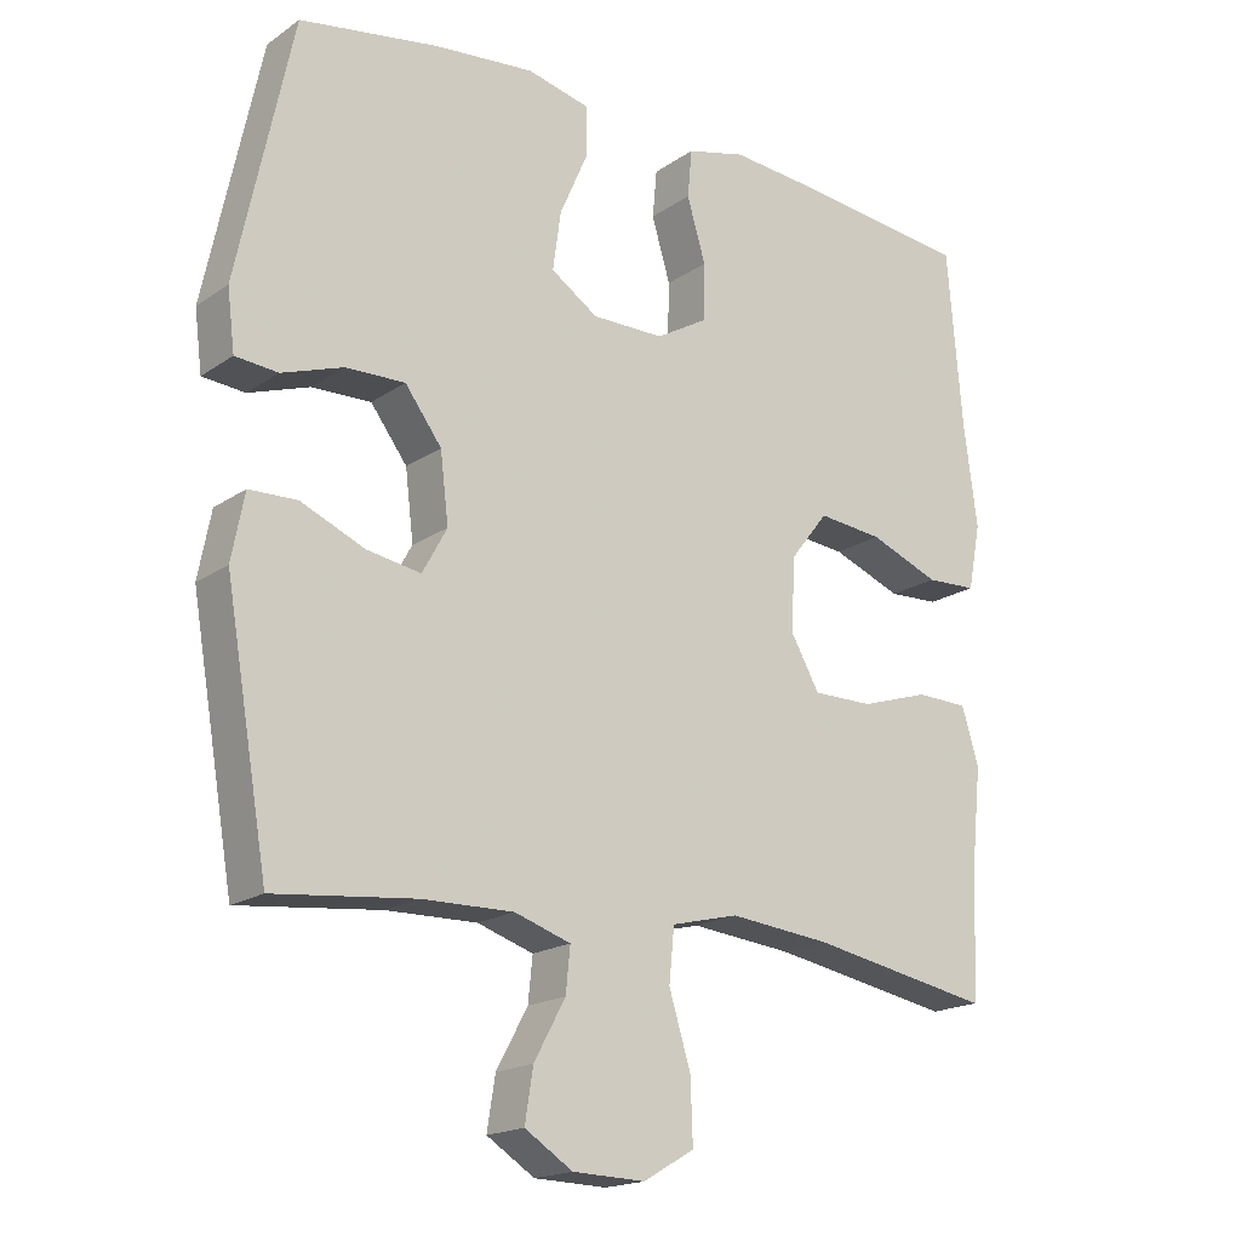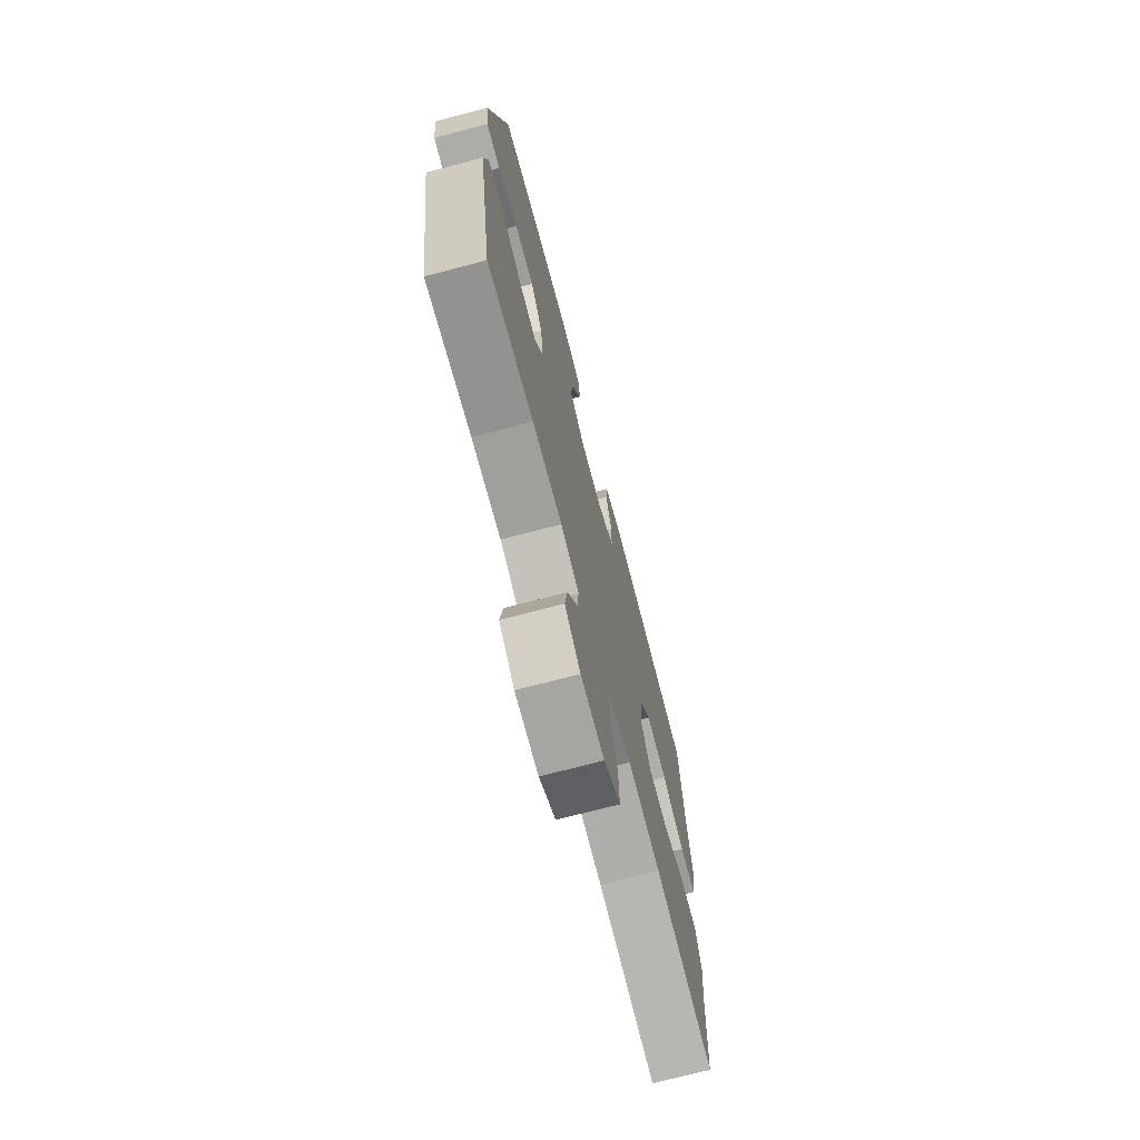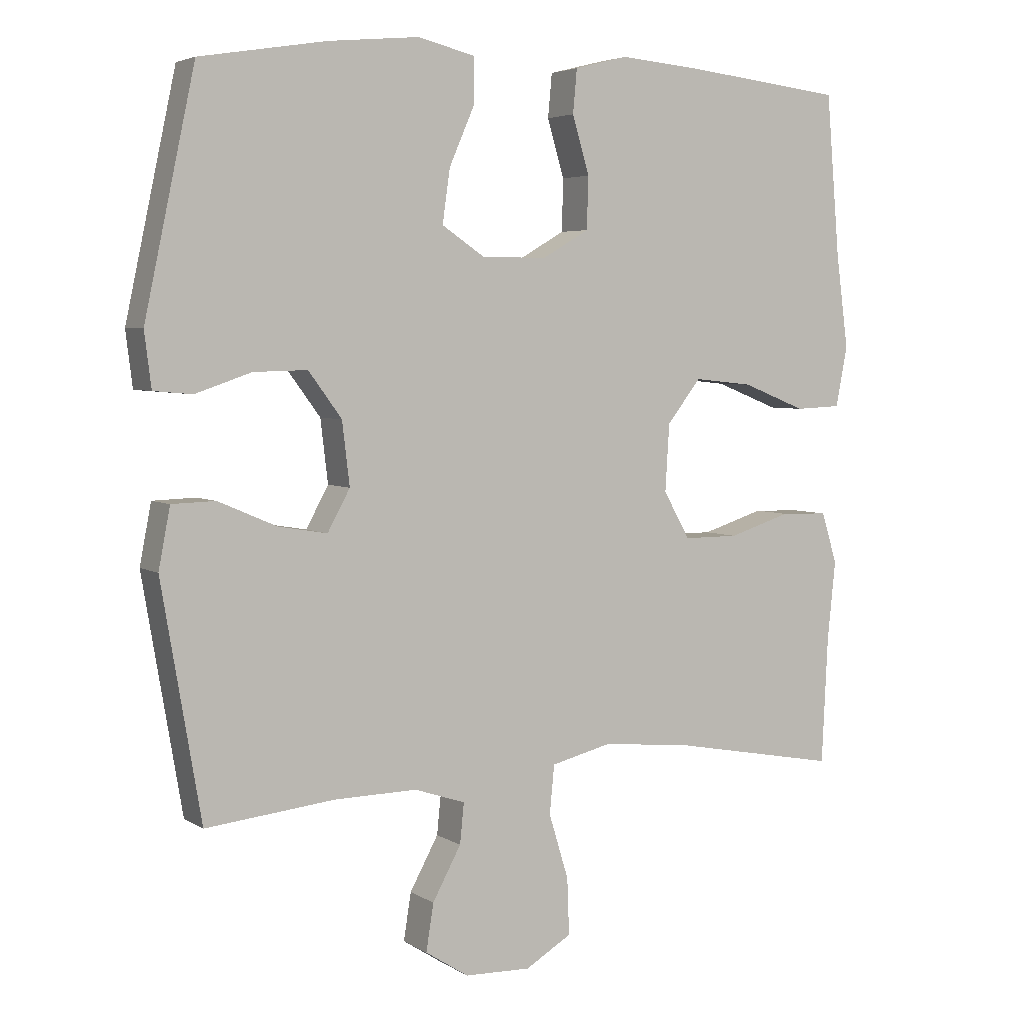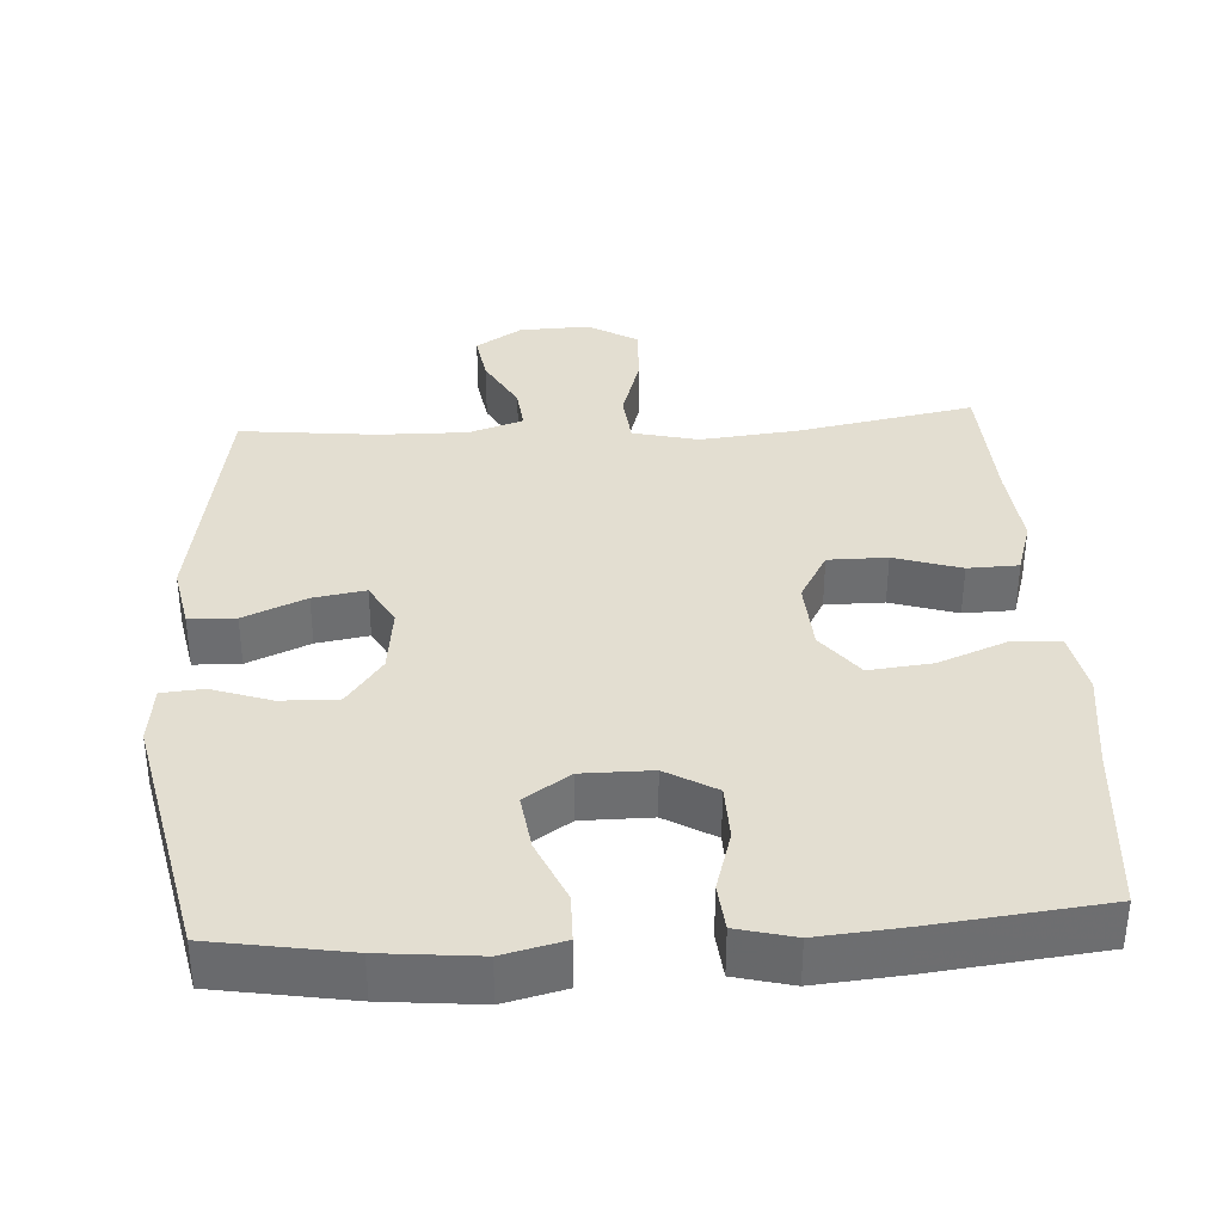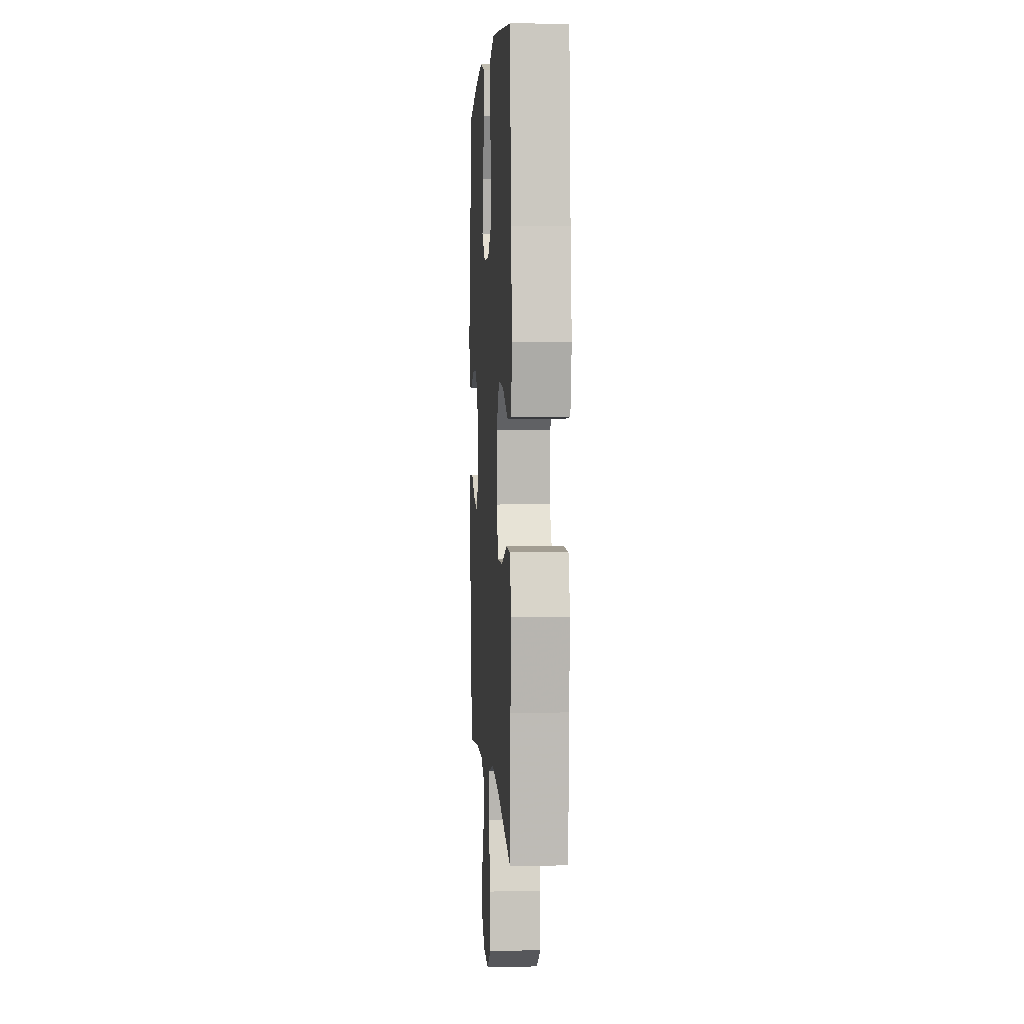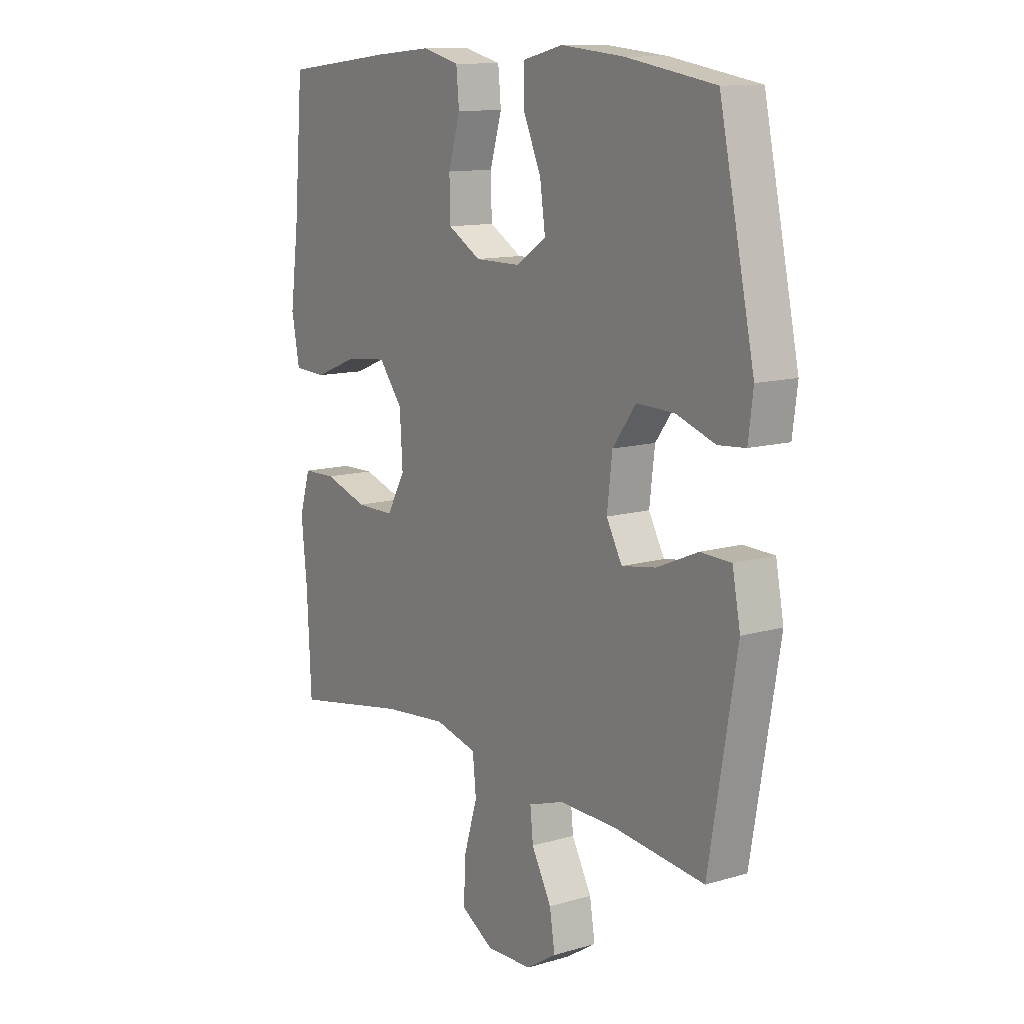
<metadata>
{"format":"obj","ext":"obj","renderer":"f3d","projection":"perspective","resolution":1024,"background":"white","views":[{"elev":-18.1,"azim":-37.6,"up":"+Z"},{"elev":-72.1,"azim":-75.3,"up":"+Z"},{"elev":4.4,"azim":-29.0,"up":"+Z"},{"elev":36.1,"azim":-3.5,"up":"+Y"},{"elev":3.2,"azim":86.4,"up":"+Z"},{"elev":12.0,"azim":-124.7,"up":"+Z"}]}
</metadata>
<code>
v -0.5 0.07 0.5
v -0.314 0.07 0.531
v -0.181 0.07 0.544
v -0.097 0.07 0.524
v -0.096 0.07 0.459
v -0.134 0.07 0.372
v -0.145 0.07 0.294
v -0.082 0.07 0.252
v 0.014 0.07 0.252
v 0.083 0.07 0.292
v 0.085 0.07 0.368
v 0.06 0.07 0.452
v 0.066 0.07 0.516
v 0.145 0.07 0.536
v 0.264 0.07 0.526
v 0.5 0.07 0.5
v 0.52 0.07 0.262
v 0.538 0.07 0.126
v 0.521 0.07 0.038
v 0.453 0.07 0.035
v 0.359 0.07 0.072
v 0.272 0.07 0.081
v 0.222 0.07 0.017
v 0.216 0.07 -0.081
v 0.255 0.07 -0.15
v 0.336 0.07 -0.15
v 0.428 0.07 -0.121
v 0.498 0.07 -0.123
v 0.521 0.07 -0.198
v 0.509 0.07 -0.314
v 0.5 0.07 -0.5
v 0.256 0.07 -0.455
v 0.121 0.07 -0.441
v 0.031 0.07 -0.463
v 0.024 0.07 -0.534
v 0.053 0.07 -0.629
v 0.056 0.07 -0.712
v -0.012 0.07 -0.752
v -0.109 0.07 -0.749
v -0.173 0.07 -0.708
v -0.162 0.07 -0.639
v -0.12 0.07 -0.562
v -0.114 0.07 -0.503
v -0.189 0.07 -0.478
v -0.311 0.07 -0.48
v -0.5 0.07 -0.5
v -0.558 0.07 -0.16
v -0.541 0.07 -0.072
v -0.477 0.07 -0.07
v -0.391 0.07 -0.107
v -0.319 0.07 -0.119
v -0.286 0.07 -0.059
v -0.297 0.07 0.033
v -0.346 0.07 0.099
v -0.425 0.07 0.097
v -0.507 0.07 0.069
v -0.564 0.07 0.074
v -0.574 0.07 0.154
v -0.5 0 0.5
v -0.314 0 0.531
v -0.181 0 0.544
v -0.097 0 0.524
v -0.096 0 0.459
v -0.134 0 0.372
v -0.145 0 0.294
v -0.082 0 0.252
v 0.014 0 0.252
v 0.083 0 0.292
v 0.085 0 0.368
v 0.06 0 0.452
v 0.066 0 0.516
v 0.145 0 0.536
v 0.264 0 0.526
v 0.5 0 0.5
v 0.52 0 0.262
v 0.538 0 0.126
v 0.521 0 0.038
v 0.453 0 0.035
v 0.359 0 0.072
v 0.272 0 0.081
v 0.222 0 0.017
v 0.216 0 -0.081
v 0.255 0 -0.15
v 0.336 0 -0.15
v 0.428 0 -0.121
v 0.498 0 -0.123
v 0.521 0 -0.198
v 0.509 0 -0.314
v 0.5 0 -0.5
v 0.256 0 -0.455
v 0.121 0 -0.441
v 0.031 0 -0.463
v 0.024 0 -0.534
v 0.053 0 -0.629
v 0.056 0 -0.712
v -0.012 0 -0.752
v -0.109 0 -0.749
v -0.173 0 -0.708
v -0.162 0 -0.639
v -0.12 0 -0.562
v -0.114 0 -0.503
v -0.189 0 -0.478
v -0.311 0 -0.48
v -0.5 0 -0.5
v -0.558 0 -0.16
v -0.541 0 -0.072
v -0.477 0 -0.07
v -0.391 0 -0.107
v -0.319 0 -0.119
v -0.286 0 -0.059
v -0.297 0 0.033
v -0.346 0 0.099
v -0.425 0 0.097
v -0.507 0 0.069
v -0.564 0 0.074
v -0.574 0 0.154
f 4 5 6
f 3 4 6
f 2 3 6
f 1 2 6
f 58 1 6
f 57 58 6
f 56 57 6
f 55 56 6
f 54 55 6 7
f 53 54 7 8
f 52 53 8 9
f 51 52 9 10
f 48 49 50
f 47 48 50
f 46 47 50
f 45 46 50
f 44 45 50 51
f 43 44 51 10
f 40 41 42
f 39 40 42
f 38 39 42
f 37 38 42
f 36 37 42
f 35 36 42
f 42 43 10
f 35 42 10
f 34 35 10
f 30 31 32
f 30 32 33
f 29 30 33
f 28 29 33
f 27 28 33
f 26 27 33
f 25 26 33 34
f 19 20 21
f 18 19 21
f 17 18 21
f 17 21 22
f 16 17 22
f 15 16 22
f 14 15 22
f 13 14 22
f 12 13 22
f 11 12 22
f 10 11 22 23
f 24 25 34
f 10 23 24 34
f 64 63 62
f 64 62 61
f 64 61 60
f 64 60 59
f 64 59 116
f 64 116 115
f 64 115 114
f 64 114 113
f 65 64 113 112
f 66 65 112 111
f 67 66 111 110
f 68 67 110 109
f 108 107 106
f 108 106 105
f 108 105 104
f 108 104 103
f 109 108 103 102
f 68 109 102 101
f 100 99 98
f 100 98 97
f 100 97 96
f 100 96 95
f 100 95 94
f 100 94 93
f 68 101 100
f 68 100 93
f 68 93 92
f 90 89 88
f 91 90 88
f 91 88 87
f 91 87 86
f 91 86 85
f 91 85 84
f 92 91 84 83
f 79 78 77
f 79 77 76
f 79 76 75
f 80 79 75
f 80 75 74
f 80 74 73
f 80 73 72
f 80 72 71
f 80 71 70
f 80 70 69
f 81 80 69 68
f 92 83 82
f 92 82 81 68
f 1 59 60 2
f 2 60 61 3
f 3 61 62 4
f 4 62 63 5
f 5 63 64 6
f 6 64 65 7
f 7 65 66 8
f 8 66 67 9
f 9 67 68 10
f 10 68 69 11
f 11 69 70 12
f 12 70 71 13
f 13 71 72 14
f 14 72 73 15
f 15 73 74 16
f 16 74 75 17
f 17 75 76 18
f 18 76 77 19
f 19 77 78 20
f 20 78 79 21
f 21 79 80 22
f 22 80 81 23
f 23 81 82 24
f 24 82 83 25
f 25 83 84 26
f 26 84 85 27
f 27 85 86 28
f 28 86 87 29
f 29 87 88 30
f 30 88 89 31
f 31 89 90 32
f 32 90 91 33
f 33 91 92 34
f 34 92 93 35
f 35 93 94 36
f 36 94 95 37
f 37 95 96 38
f 38 96 97 39
f 39 97 98 40
f 40 98 99 41
f 41 99 100 42
f 42 100 101 43
f 43 101 102 44
f 44 102 103 45
f 45 103 104 46
f 46 104 105 47
f 47 105 106 48
f 48 106 107 49
f 49 107 108 50
f 50 108 109 51
f 51 109 110 52
f 52 110 111 53
f 53 111 112 54
f 54 112 113 55
f 55 113 114 56
f 56 114 115 57
f 57 115 116 58
f 58 116 59 1

</code>
